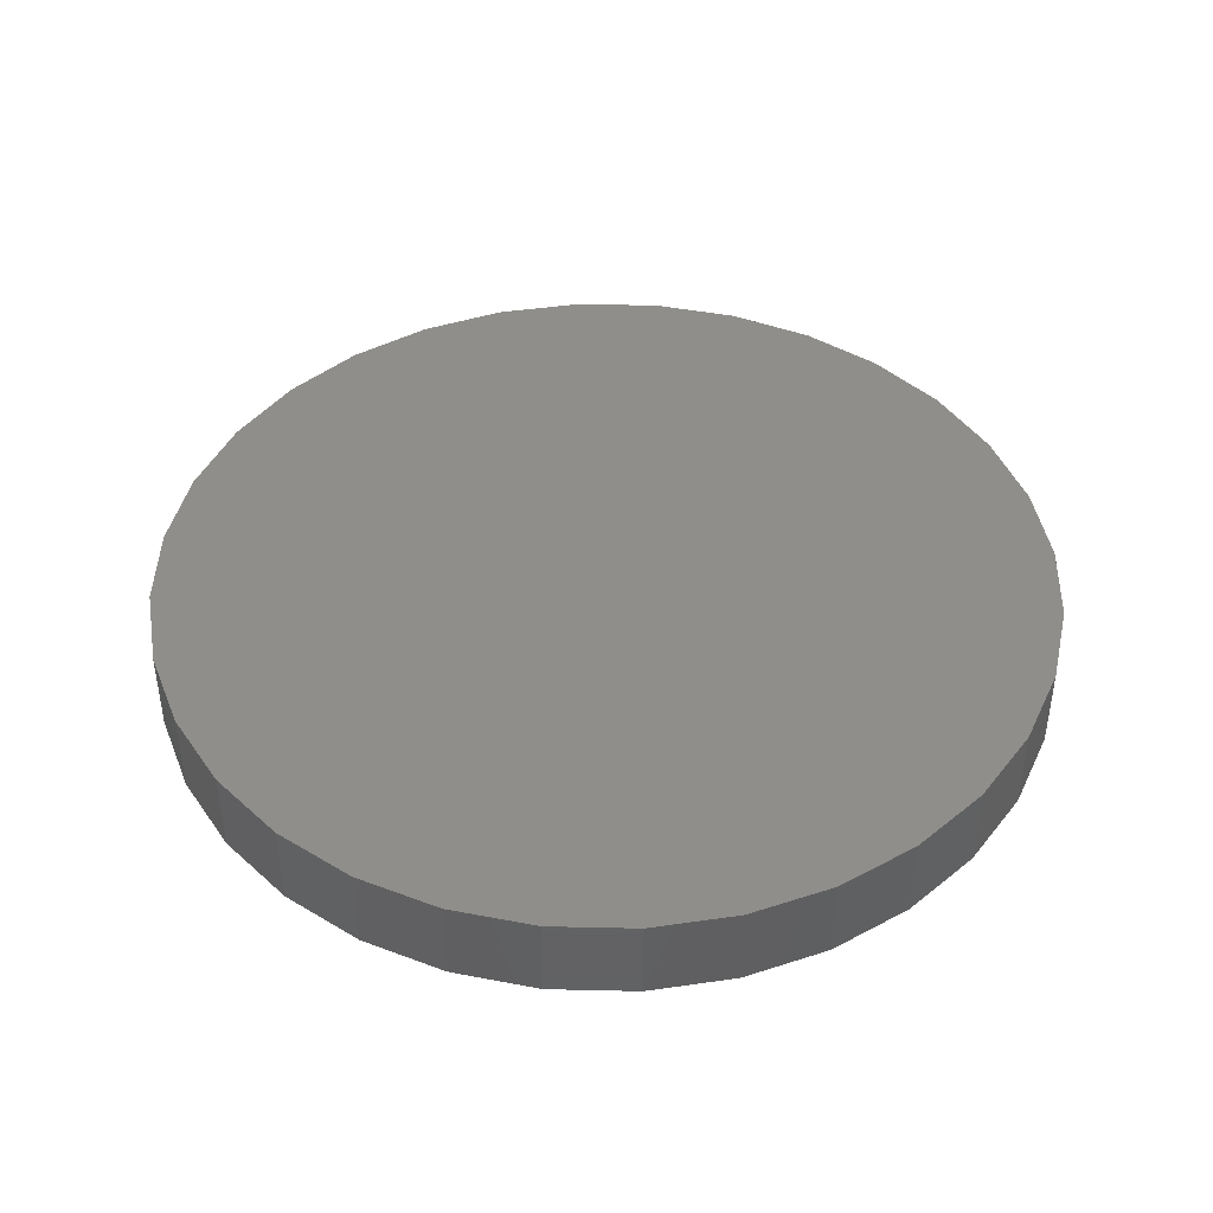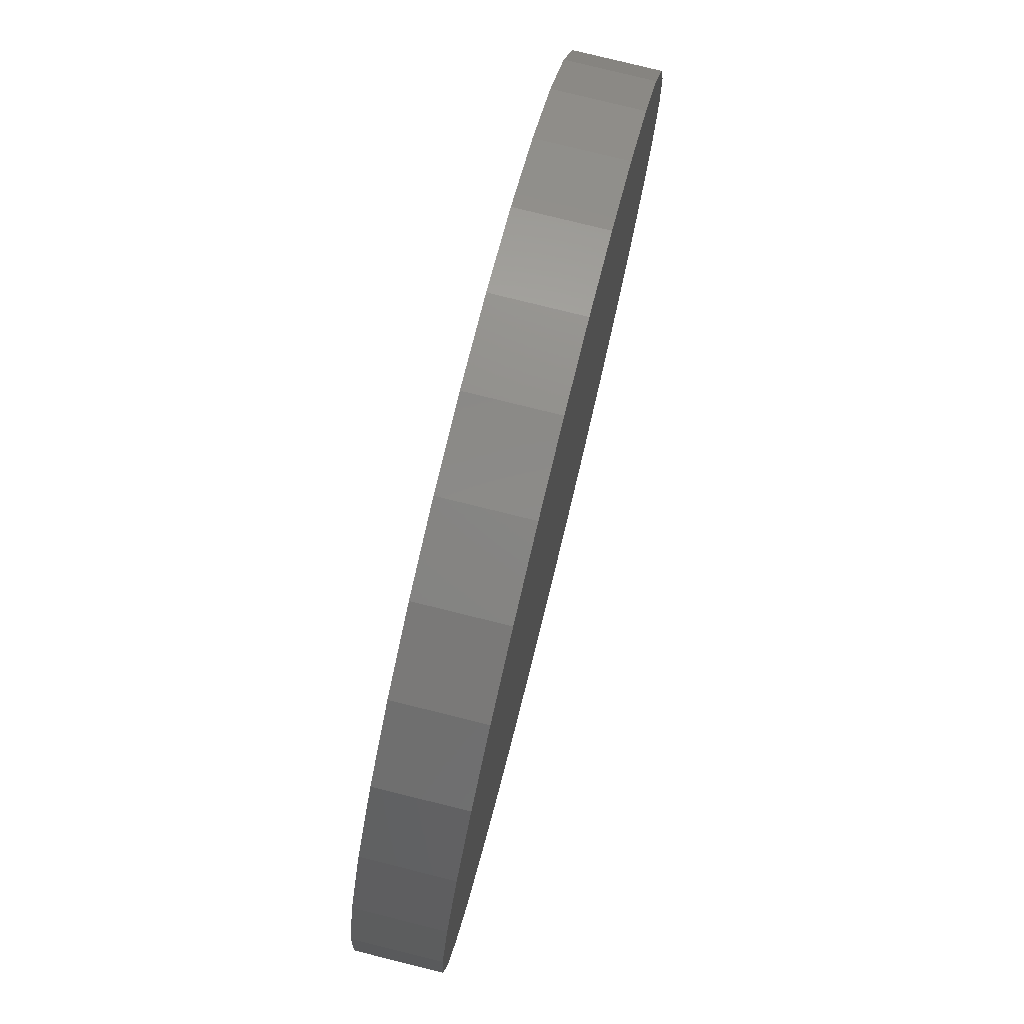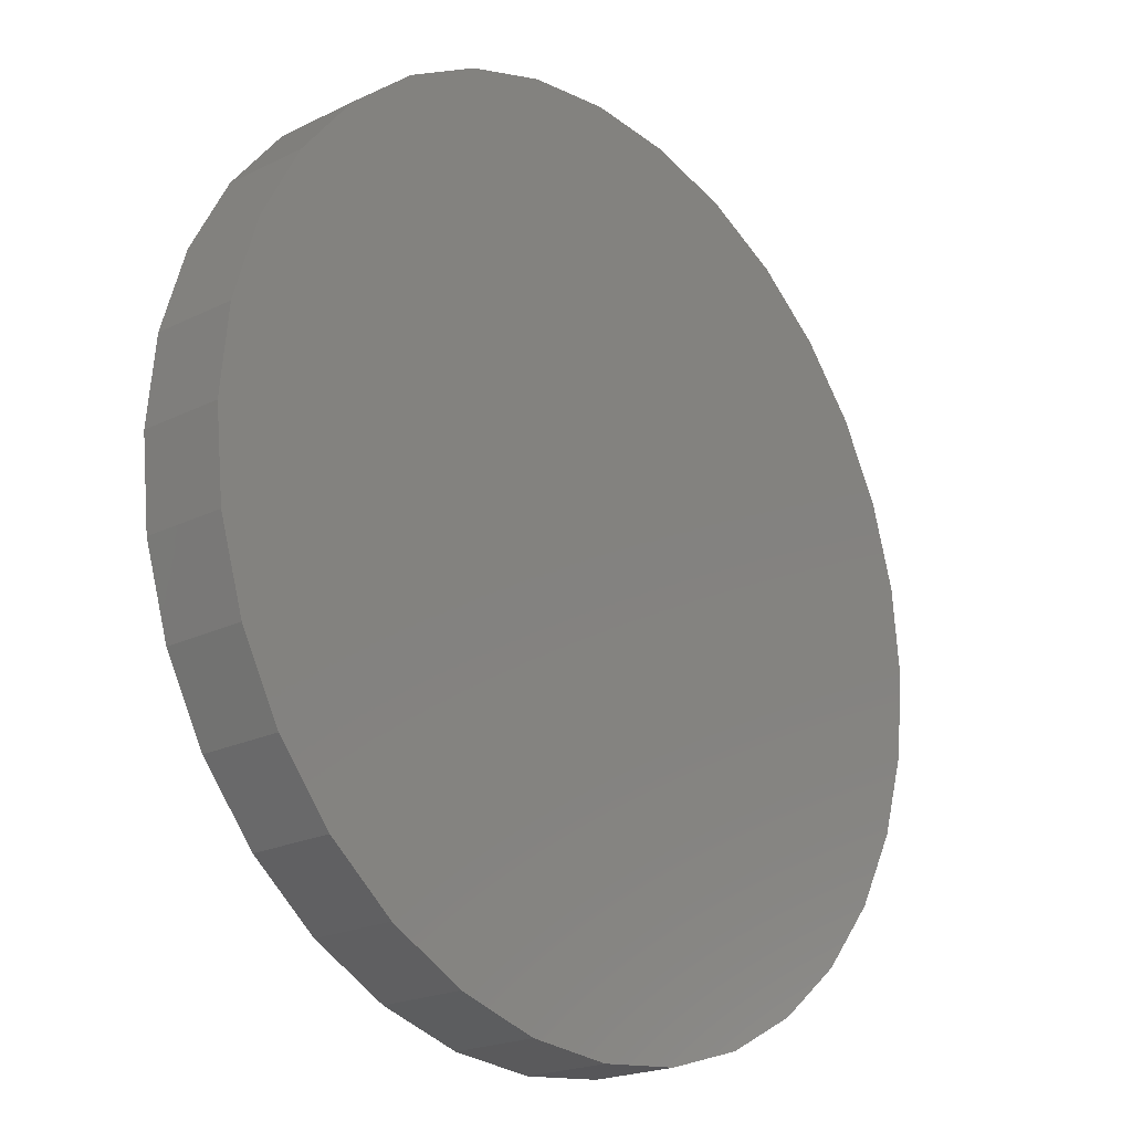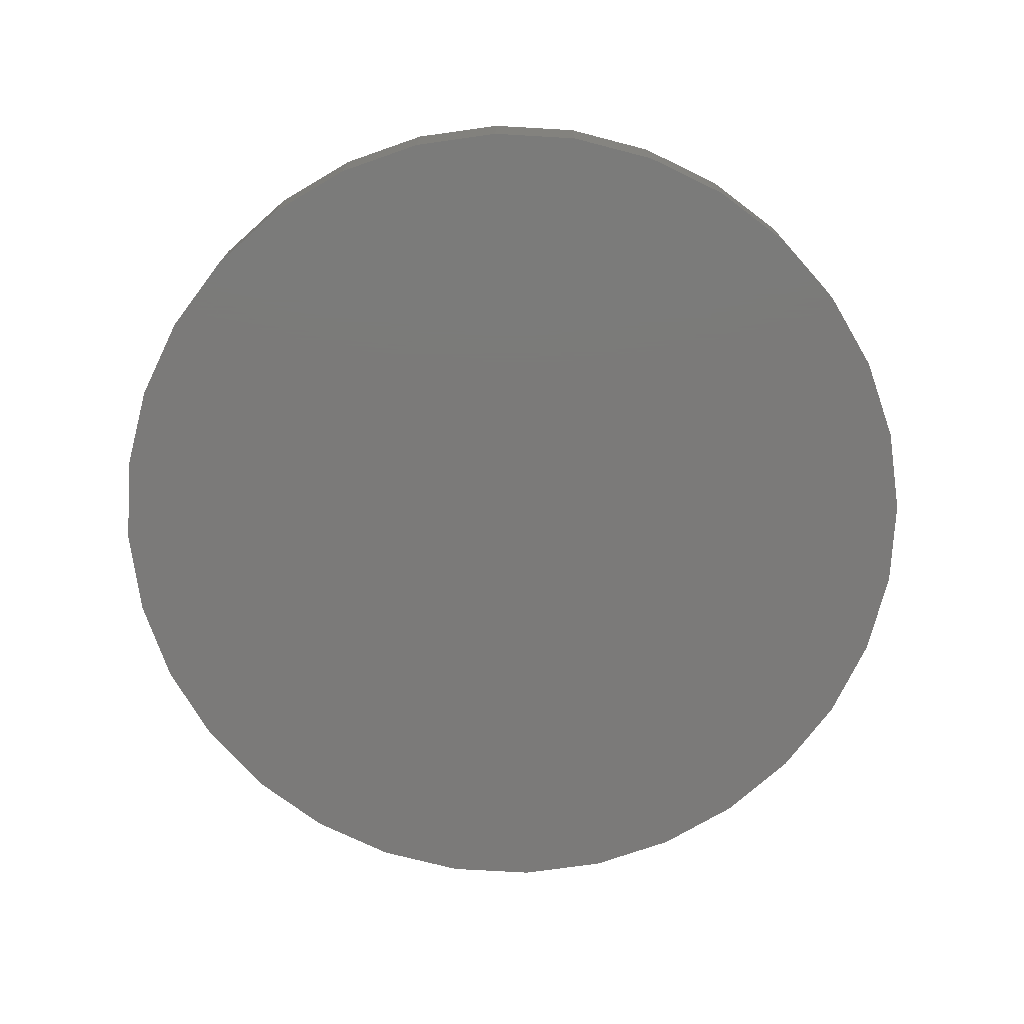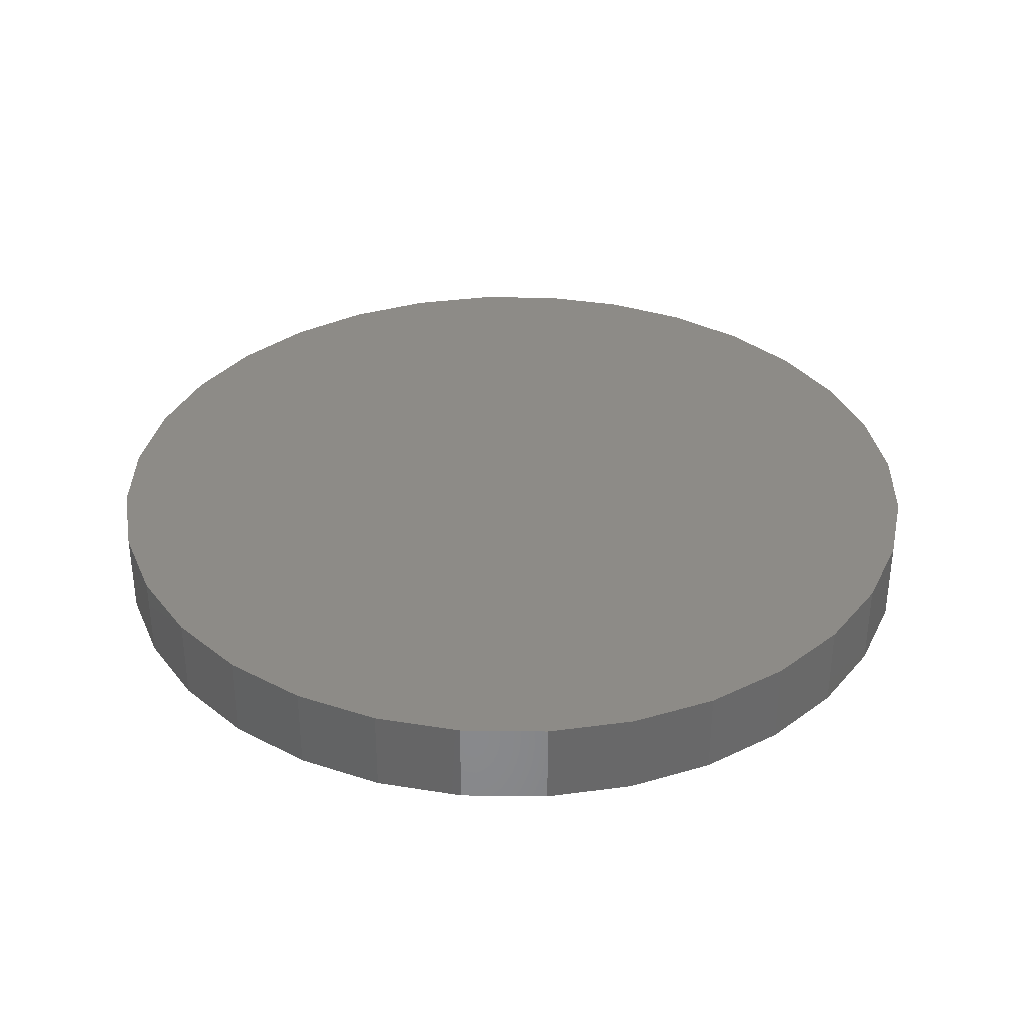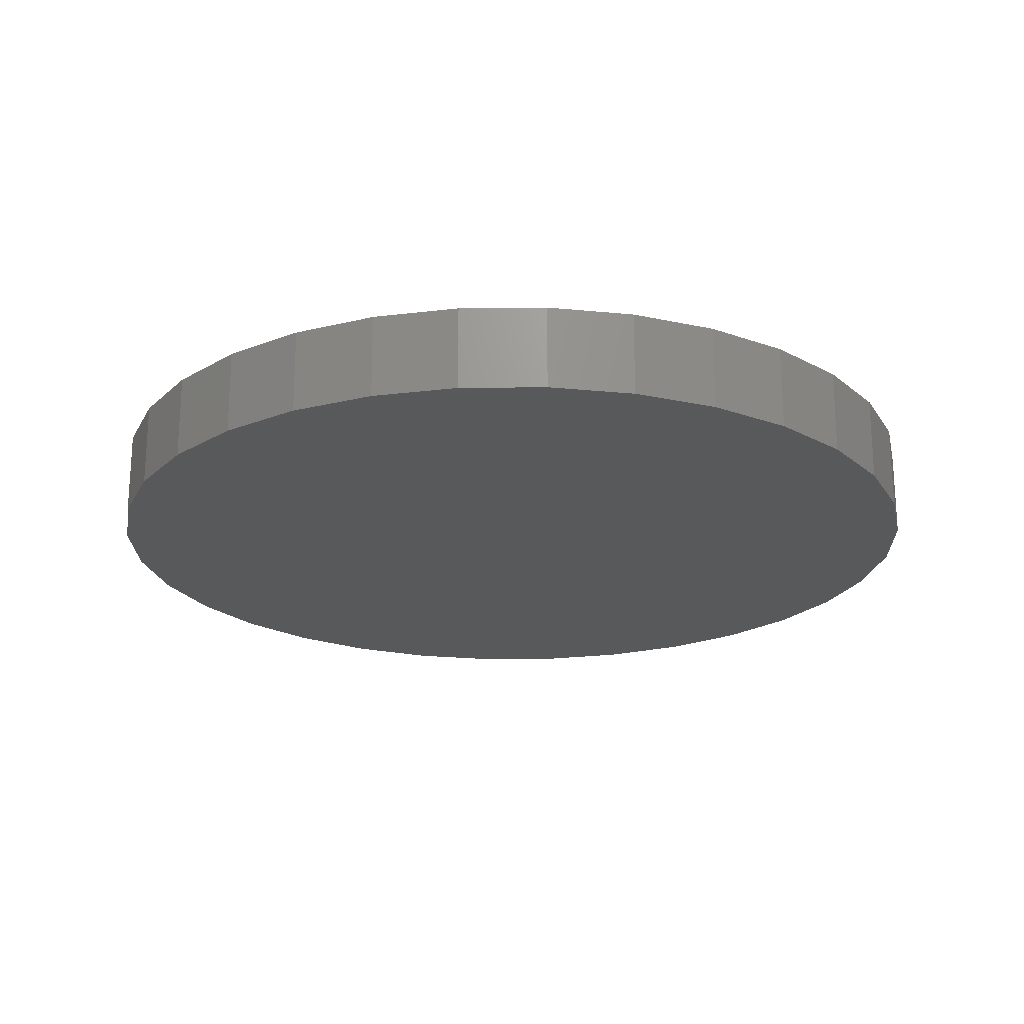
<metadata>
{"format":"stl","ext":"stl","renderer":"f3d","projection":"perspective","resolution":1024,"background":"white","views":[{"elev":43.4,"azim":-4.1,"up":"+Z"},{"elev":78.7,"azim":103.9,"up":"+Y"},{"elev":-20.6,"azim":-48.1,"up":"+Y"},{"elev":-73.7,"azim":-98.9,"up":"+Z"},{"elev":34.7,"azim":-27.1,"up":"+Z"},{"elev":-21.3,"azim":-38.2,"up":"+Z"}]}
</metadata>
<code>
# stl→obj: 64 verts, 124 faces
v 0.3632 -0.003947 0.05469
v 0.3632 -0.003947 0.07812
v 0.3655 0.01964 0.05469
v 0.3655 0.01964 0.07812
v 0.3724 0.04231 0.05469
v 0.3724 0.04231 0.07812
v 0.3835 0.06321 0.05469
v 0.3835 0.06321 0.07812
v 0.3986 0.08153 0.05469
v 0.3986 0.08153 0.07812
v 0.4169 0.09657 0.05469
v 0.4169 0.09657 0.07812
v 0.4378 0.1077 0.05469
v 0.4378 0.1077 0.07812
v 0.4605 0.1146 0.05469
v 0.4605 0.1146 0.07812
v 0.484 0.1169 0.05469
v 0.484 0.1169 0.07812
v 0.5076 0.1146 0.05469
v 0.5076 0.1146 0.07812
v 0.5303 0.1077 0.05469
v 0.5303 0.1077 0.07812
v 0.5512 0.09657 0.05469
v 0.5512 0.09657 0.07812
v 0.5695 0.08153 0.05469
v 0.5695 0.08153 0.07812
v 0.5846 0.06321 0.05469
v 0.5846 0.06321 0.07812
v 0.5957 0.04231 0.05469
v 0.5957 0.04231 0.07812
v 0.6026 0.01964 0.05469
v 0.6026 0.01964 0.07812
v 0.6049 -0.003947 0.05469
v 0.6049 -0.003947 0.07812
v 0.6026 -0.02753 0.05469
v 0.6026 -0.02753 0.07812
v 0.5957 -0.05021 0.05469
v 0.5957 -0.05021 0.07812
v 0.5846 -0.07111 0.05469
v 0.5846 -0.07111 0.07812
v 0.5695 -0.08943 0.05469
v 0.5695 -0.08943 0.07812
v 0.5512 -0.1045 0.05469
v 0.5512 -0.1045 0.07812
v 0.5303 -0.1156 0.05469
v 0.5303 -0.1156 0.07812
v 0.5076 -0.1225 0.05469
v 0.5076 -0.1225 0.07812
v 0.484 -0.1248 0.05469
v 0.484 -0.1248 0.07812
v 0.4605 -0.1225 0.05469
v 0.4605 -0.1225 0.07812
v 0.4378 -0.1156 0.05469
v 0.4378 -0.1156 0.07812
v 0.4169 -0.1045 0.05469
v 0.4169 -0.1045 0.07812
v 0.3986 -0.08943 0.05469
v 0.3986 -0.08943 0.07812
v 0.3835 -0.07111 0.05469
v 0.3835 -0.07111 0.07812
v 0.3724 -0.05021 0.05469
v 0.3724 -0.05021 0.07812
v 0.3655 -0.02753 0.05469
v 0.3655 -0.02753 0.07812
f 1 2 3
f 3 2 4
f 3 4 5
f 5 4 6
f 5 6 7
f 7 6 8
f 7 8 9
f 9 8 10
f 9 10 11
f 11 10 12
f 11 12 13
f 13 12 14
f 13 14 15
f 15 14 16
f 15 16 17
f 17 16 18
f 17 18 19
f 19 18 20
f 19 20 21
f 21 20 22
f 21 22 23
f 23 22 24
f 23 24 25
f 25 24 26
f 25 26 27
f 27 26 28
f 27 28 29
f 29 28 30
f 29 30 31
f 31 30 32
f 31 32 33
f 33 32 34
f 33 34 35
f 35 34 36
f 35 36 37
f 37 36 38
f 37 38 39
f 39 38 40
f 39 40 41
f 41 40 42
f 41 42 43
f 43 42 44
f 43 44 45
f 45 44 46
f 45 46 47
f 47 46 48
f 47 48 49
f 49 48 50
f 49 50 51
f 51 50 52
f 51 52 53
f 53 52 54
f 53 54 55
f 55 54 56
f 55 56 57
f 57 56 58
f 57 58 59
f 59 58 60
f 59 60 61
f 61 60 62
f 61 62 63
f 63 62 64
f 63 64 1
f 1 64 2
f 17 19 15
f 13 15 19
f 21 13 19
f 11 13 21
f 23 11 21
f 45 53 43
f 51 53 45
f 47 51 45
f 49 51 47
f 53 55 43
f 43 55 57
f 43 57 41
f 41 57 59
f 41 59 39
f 39 59 61
f 39 61 37
f 37 61 63
f 37 63 35
f 35 63 1
f 35 1 33
f 33 1 3
f 33 3 31
f 31 3 5
f 31 5 29
f 29 5 7
f 29 7 27
f 27 7 9
f 27 9 25
f 25 9 11
f 25 11 23
f 16 20 18
f 20 16 14
f 20 14 22
f 22 14 12
f 22 12 24
f 44 54 46
f 46 54 52
f 46 52 48
f 48 52 50
f 24 12 26
f 26 12 10
f 26 10 28
f 28 10 8
f 28 8 30
f 30 8 6
f 30 6 32
f 32 6 4
f 32 4 34
f 34 4 2
f 34 2 36
f 36 2 64
f 36 64 38
f 38 64 62
f 38 62 40
f 40 62 60
f 40 60 42
f 42 60 58
f 42 58 44
f 44 58 56
f 44 56 54

</code>
